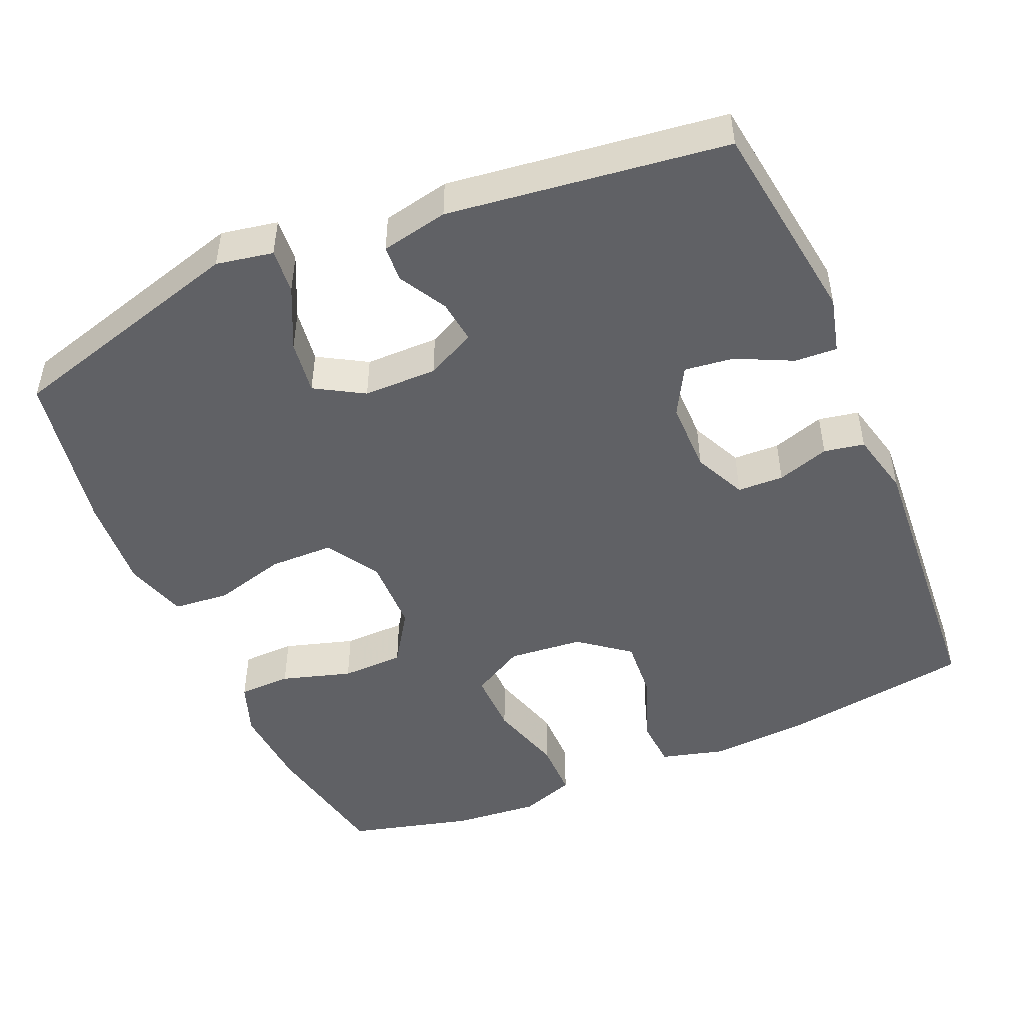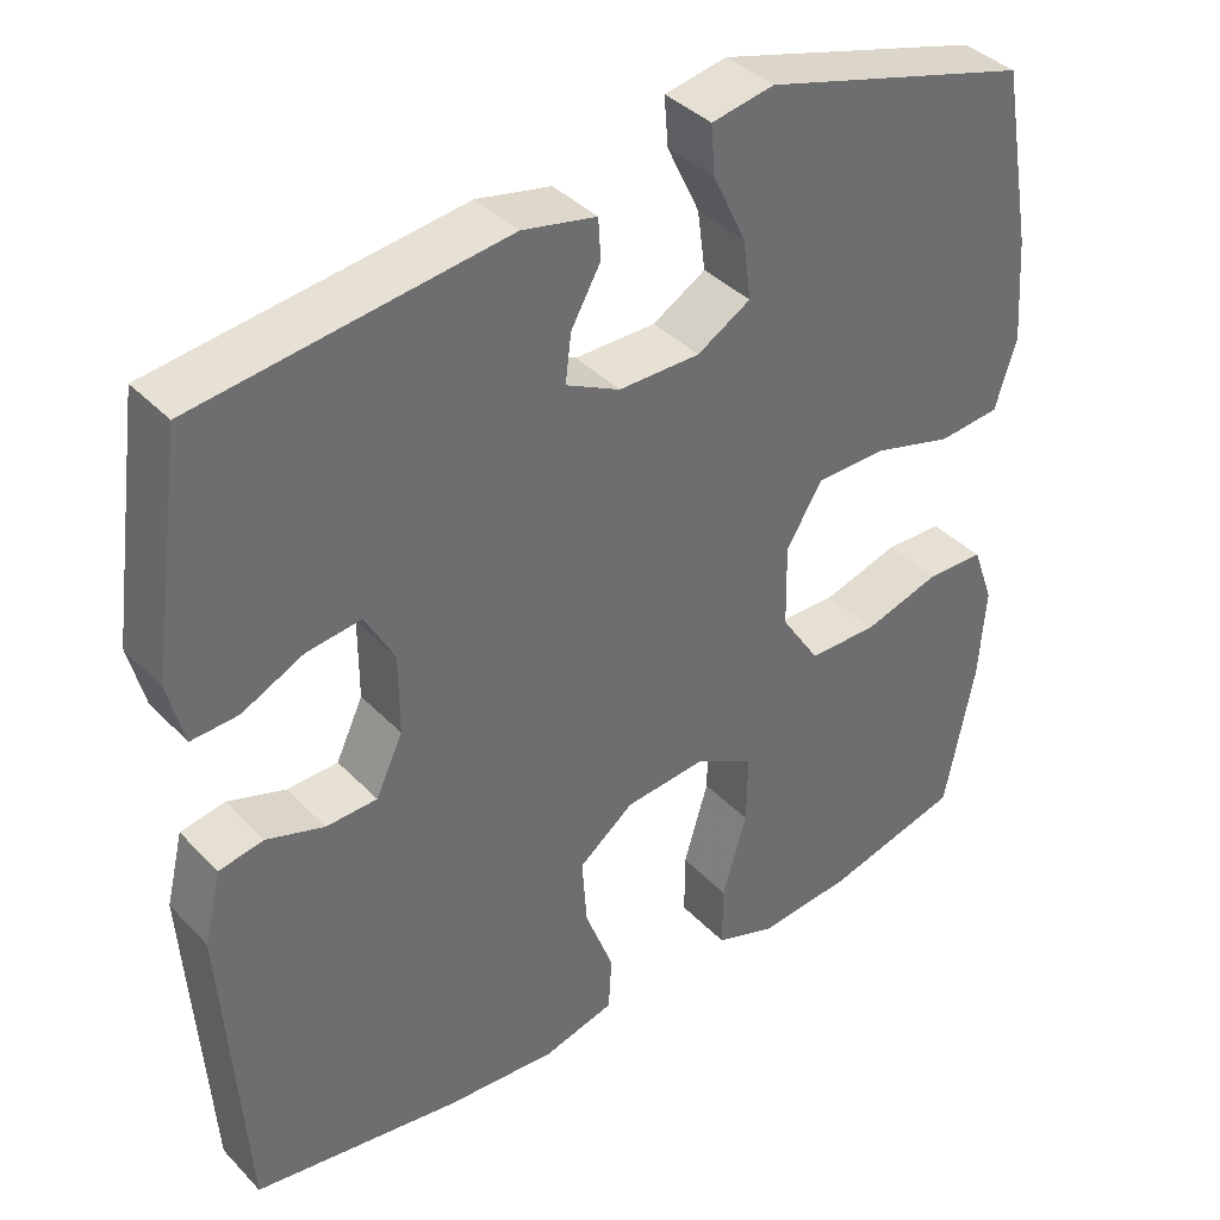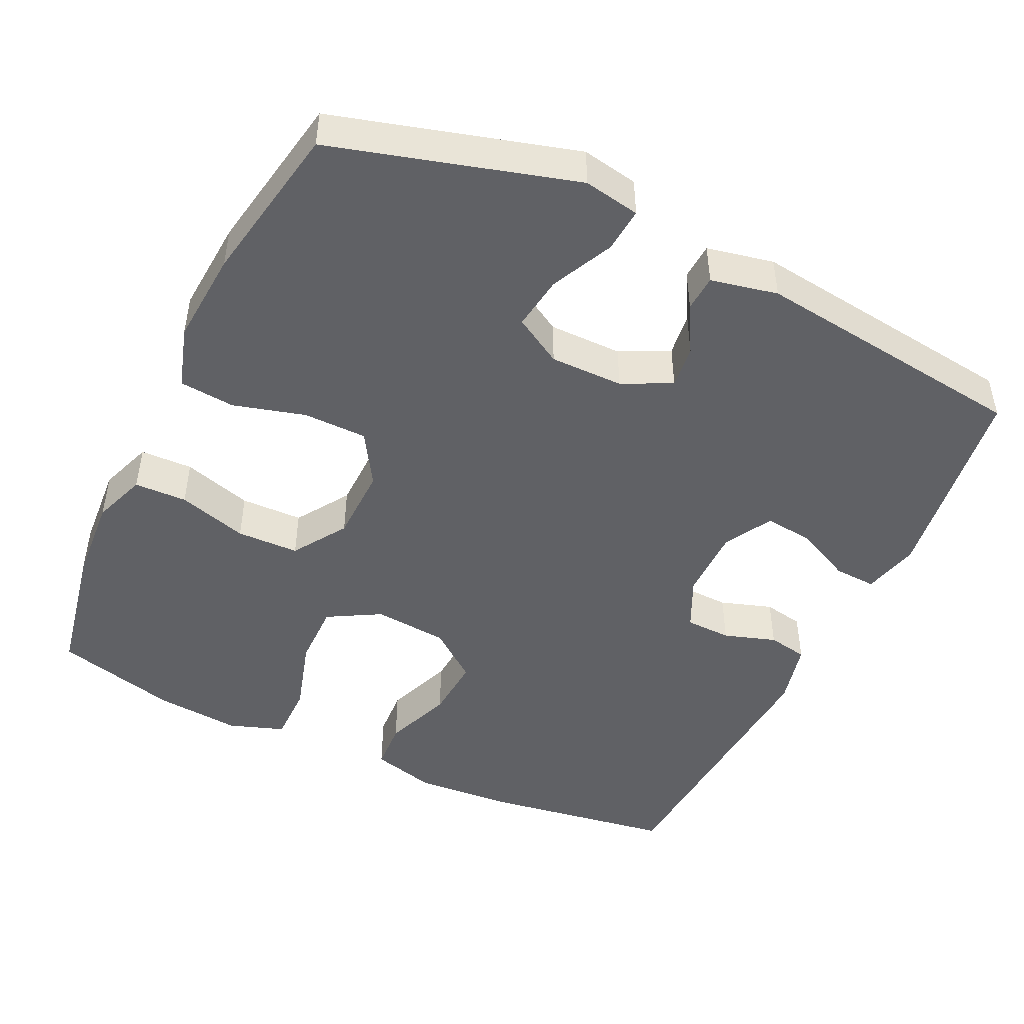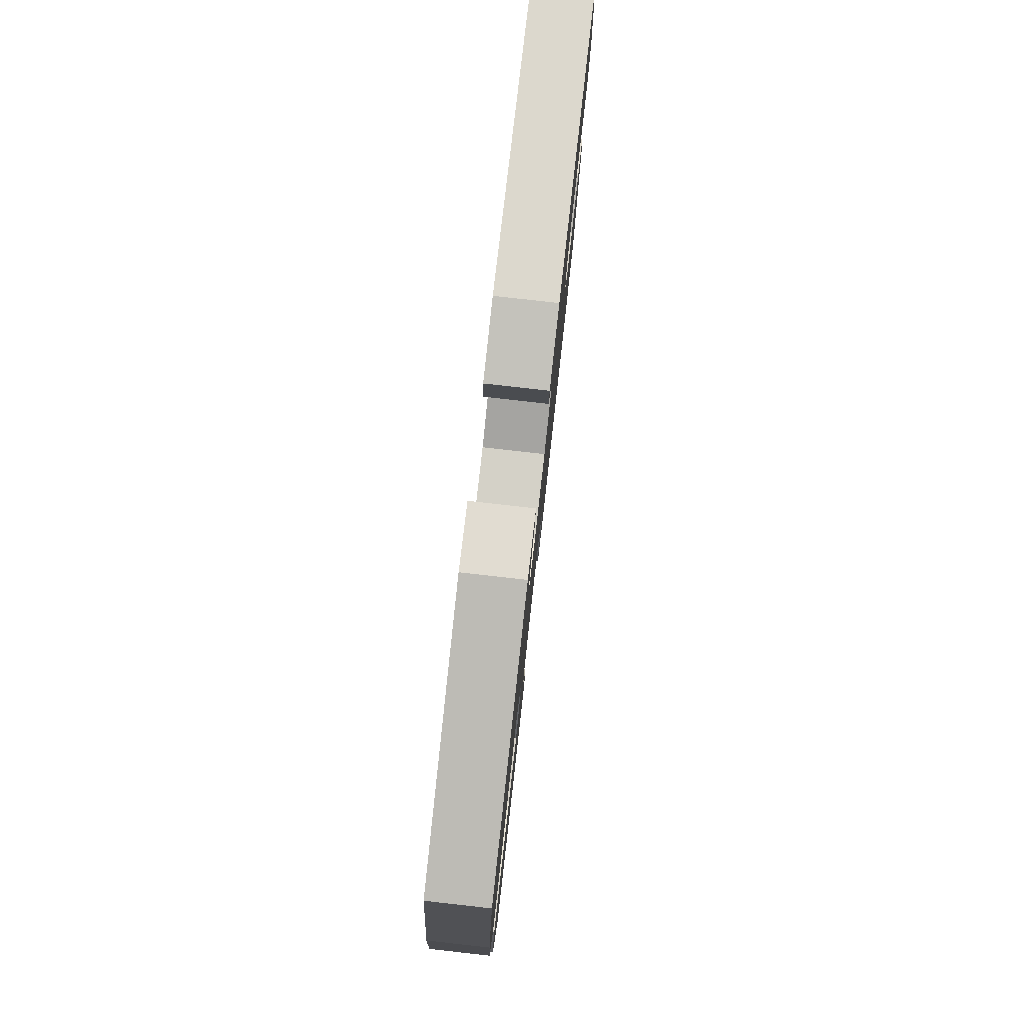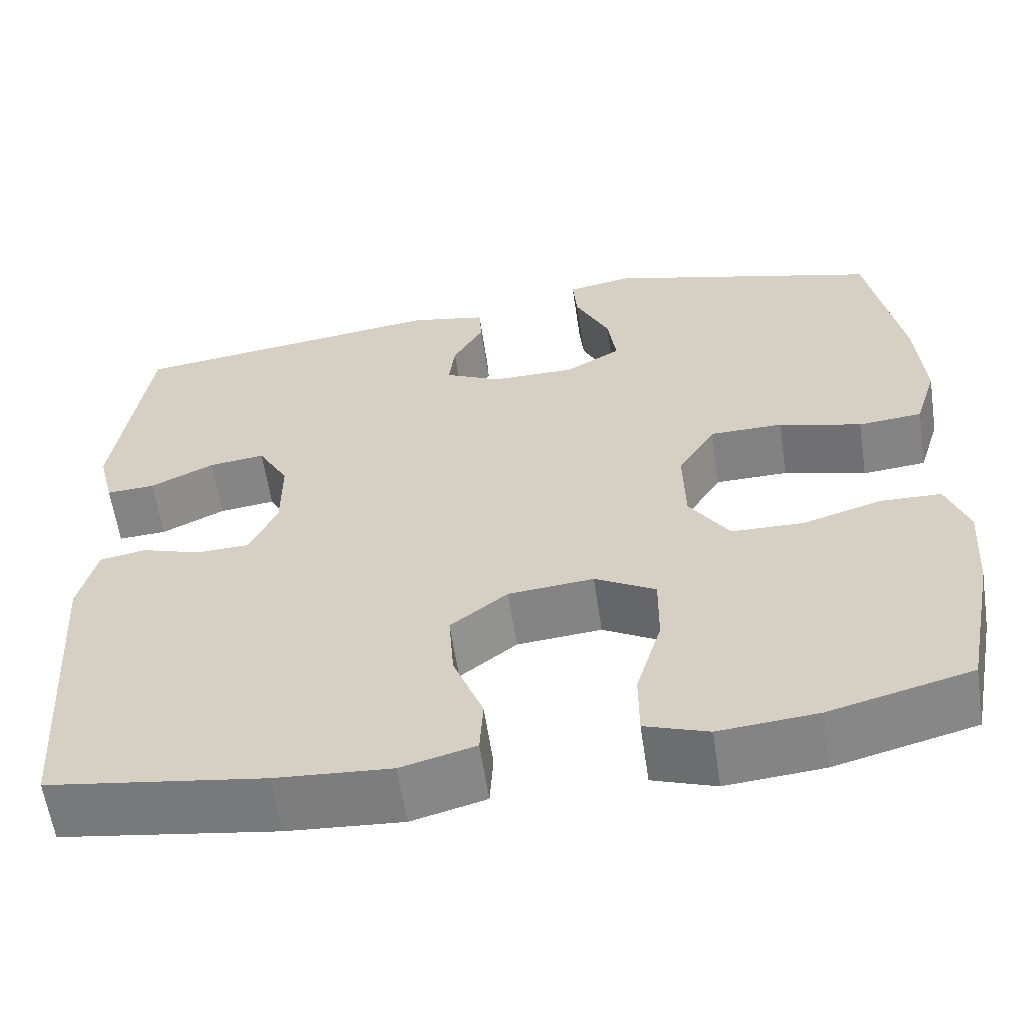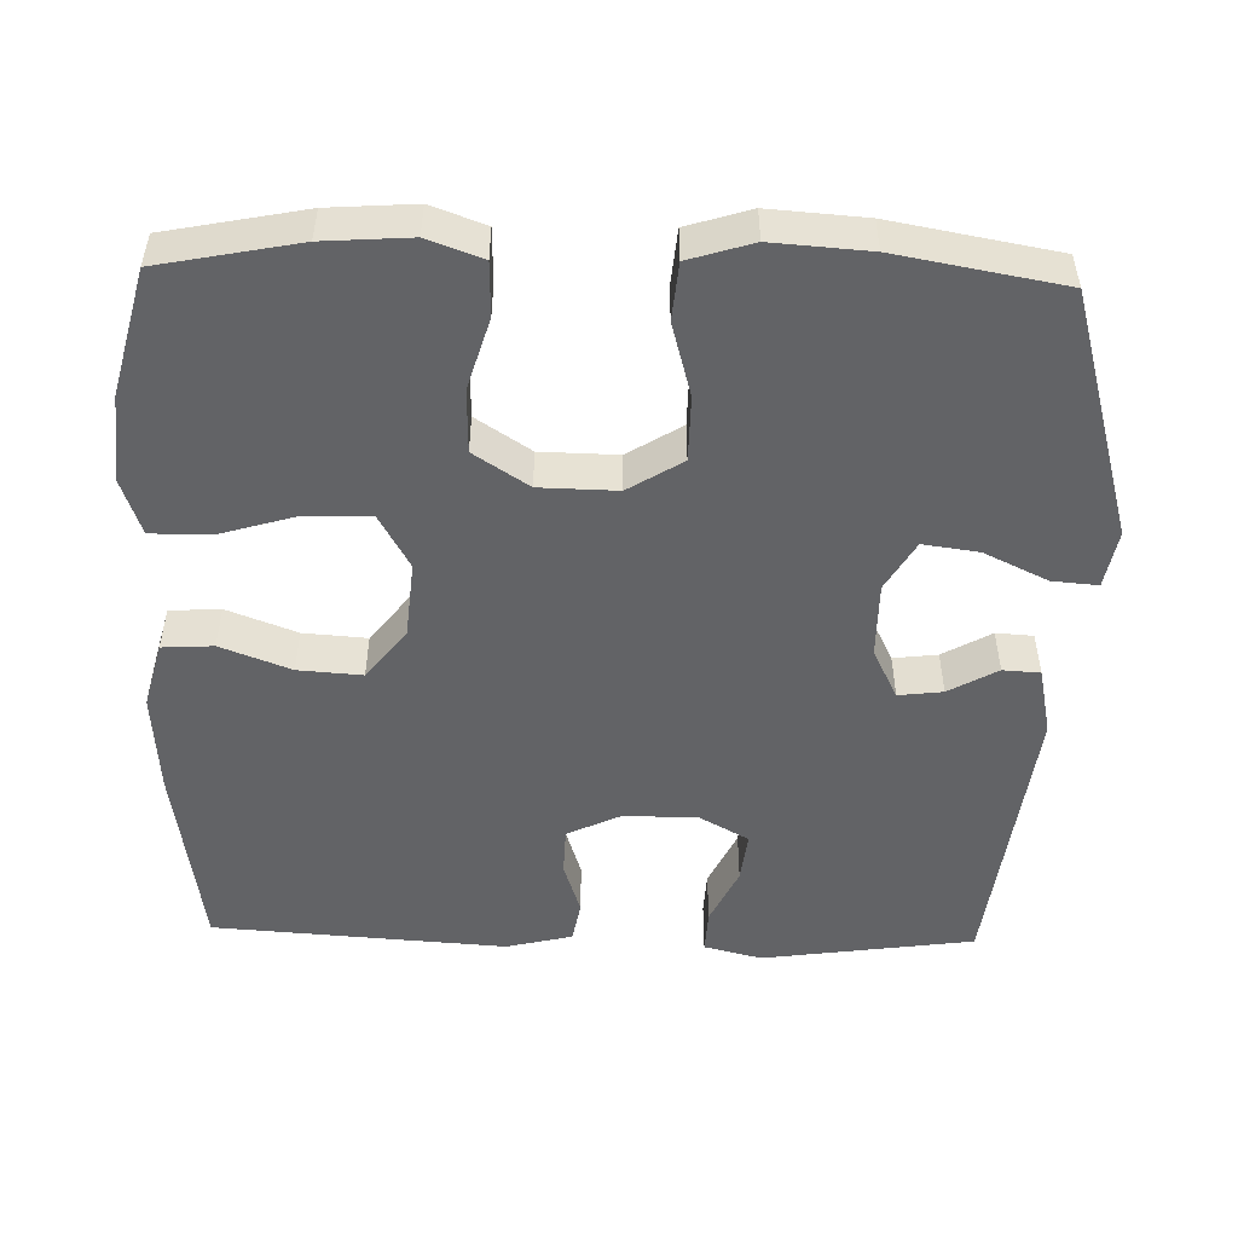
<metadata>
{"format":"obj","ext":"obj","renderer":"f3d","projection":"perspective","resolution":1024,"background":"white","views":[{"elev":-48.2,"azim":23.2,"up":"+Y"},{"elev":38.7,"azim":141.7,"up":"+Z"},{"elev":-47.2,"azim":-25.5,"up":"+Y"},{"elev":79.8,"azim":-83.6,"up":"+Z"},{"elev":-60.3,"azim":-171.5,"up":"+Z"},{"elev":-50.9,"azim":-91.5,"up":"+Y"}]}
</metadata>
<code>
v 0.5 0.07 0.5
v 0.539 0.07 0.222
v 0.52 0.07 0.146
v 0.463 0.07 0.149
v 0.388 0.07 0.185
v 0.322 0.07 0.193
v 0.286 0.07 0.128
v 0.286 0.07 0.031
v 0.319 0.07 -0.039
v 0.381 0.07 -0.041
v 0.451 0.07 -0.018
v 0.505 0.07 -0.028
v 0.526 0.07 -0.115
v 0.5 0.07 -0.5
v 0.247 0.07 -0.539
v 0.112 0.07 -0.549
v 0.025 0.07 -0.526
v 0.021 0.07 -0.459
v 0.056 0.07 -0.367
v 0.062 0.07 -0.283
v -0.005 0.07 -0.231
v -0.105 0.07 -0.222
v -0.176 0.07 -0.262
v -0.175 0.07 -0.348
v -0.145 0.07 -0.449
v -0.145 0.07 -0.527
v -0.219 0.07 -0.553
v -0.334 0.07 -0.543
v -0.5 0.07 -0.5
v -0.536 0.07 -0.317
v -0.544 0.07 -0.203
v -0.518 0.07 -0.131
v -0.447 0.07 -0.129
v -0.353 0.07 -0.157
v -0.269 0.07 -0.155
v -0.222 0.07 -0.083
v -0.22 0.07 0.019
v -0.264 0.07 0.09
v -0.35 0.07 0.091
v -0.447 0.07 0.064
v -0.522 0.07 0.071
v -0.548 0.07 0.155
v -0.539 0.07 0.282
v -0.5 0.07 0.5
v -0.174 0.07 0.593
v -0.098 0.07 0.579
v -0.103 0.07 0.519
v -0.143 0.07 0.435
v -0.153 0.07 0.362
v -0.088 0.07 0.324
v 0.011 0.07 0.324
v 0.077 0.07 0.357
v 0.07 0.07 0.415
v 0.034 0.07 0.479
v 0.037 0.07 0.528
v 0.127 0.07 0.547
v 0.5 0 0.5
v 0.539 0 0.222
v 0.52 0 0.146
v 0.463 0 0.149
v 0.388 0 0.185
v 0.322 0 0.193
v 0.286 0 0.128
v 0.286 0 0.031
v 0.319 0 -0.039
v 0.381 0 -0.041
v 0.451 0 -0.018
v 0.505 0 -0.028
v 0.526 0 -0.115
v 0.5 0 -0.5
v 0.247 0 -0.539
v 0.112 0 -0.549
v 0.025 0 -0.526
v 0.021 0 -0.459
v 0.056 0 -0.367
v 0.062 0 -0.283
v -0.005 0 -0.231
v -0.105 0 -0.222
v -0.176 0 -0.262
v -0.175 0 -0.348
v -0.145 0 -0.449
v -0.145 0 -0.527
v -0.219 0 -0.553
v -0.334 0 -0.543
v -0.5 0 -0.5
v -0.536 0 -0.317
v -0.544 0 -0.203
v -0.518 0 -0.131
v -0.447 0 -0.129
v -0.353 0 -0.157
v -0.269 0 -0.155
v -0.222 0 -0.083
v -0.22 0 0.019
v -0.264 0 0.09
v -0.35 0 0.091
v -0.447 0 0.064
v -0.522 0 0.071
v -0.548 0 0.155
v -0.539 0 0.282
v -0.5 0 0.5
v -0.174 0 0.593
v -0.098 0 0.579
v -0.103 0 0.519
v -0.143 0 0.435
v -0.153 0 0.362
v -0.088 0 0.324
v 0.011 0 0.324
v 0.077 0 0.357
v 0.07 0 0.415
v 0.034 0 0.479
v 0.037 0 0.528
v 0.127 0 0.547
f 53 54 55 56
f 52 53 56 1
f 51 52 1 2
f 50 51 2
f 45 46 47 48
f 45 48 49
f 44 45 49
f 43 44 49 50
f 39 40 41 42
f 38 39 42 43
f 31 32 33 34
f 31 34 35
f 30 31 35
f 29 30 35
f 28 29 35
f 27 28 35 36
f 24 25 26 27
f 23 24 27 36
f 16 17 18 19
f 16 19 20
f 15 16 20
f 14 15 20
f 13 14 20 21
f 10 11 12 13
f 9 10 13 21
f 2 3 4 5
f 2 5 6
f 50 2 6
f 38 43 50 6
f 37 38 6 7
f 22 23 36 37
f 22 37 7 8
f 8 9 21 22
f 112 111 110 109
f 57 112 109 108
f 58 57 108 107
f 58 107 106
f 104 103 102 101
f 105 104 101
f 105 101 100
f 106 105 100 99
f 98 97 96 95
f 99 98 95 94
f 90 89 88 87
f 91 90 87
f 91 87 86
f 91 86 85
f 91 85 84
f 92 91 84 83
f 83 82 81 80
f 92 83 80 79
f 75 74 73 72
f 76 75 72
f 76 72 71
f 76 71 70
f 77 76 70 69
f 69 68 67 66
f 77 69 66 65
f 61 60 59 58
f 62 61 58
f 62 58 106
f 62 106 99 94
f 63 62 94 93
f 93 92 79 78
f 64 63 93 78
f 78 77 65 64
f 1 57 58 2
f 2 58 59 3
f 3 59 60 4
f 4 60 61 5
f 5 61 62 6
f 6 62 63 7
f 7 63 64 8
f 8 64 65 9
f 9 65 66 10
f 10 66 67 11
f 11 67 68 12
f 12 68 69 13
f 13 69 70 14
f 14 70 71 15
f 15 71 72 16
f 16 72 73 17
f 17 73 74 18
f 18 74 75 19
f 19 75 76 20
f 20 76 77 21
f 21 77 78 22
f 22 78 79 23
f 23 79 80 24
f 24 80 81 25
f 25 81 82 26
f 26 82 83 27
f 27 83 84 28
f 28 84 85 29
f 29 85 86 30
f 30 86 87 31
f 31 87 88 32
f 32 88 89 33
f 33 89 90 34
f 34 90 91 35
f 35 91 92 36
f 36 92 93 37
f 37 93 94 38
f 38 94 95 39
f 39 95 96 40
f 40 96 97 41
f 41 97 98 42
f 42 98 99 43
f 43 99 100 44
f 44 100 101 45
f 45 101 102 46
f 46 102 103 47
f 47 103 104 48
f 48 104 105 49
f 49 105 106 50
f 50 106 107 51
f 51 107 108 52
f 52 108 109 53
f 53 109 110 54
f 54 110 111 55
f 55 111 112 56
f 56 112 57 1

</code>
